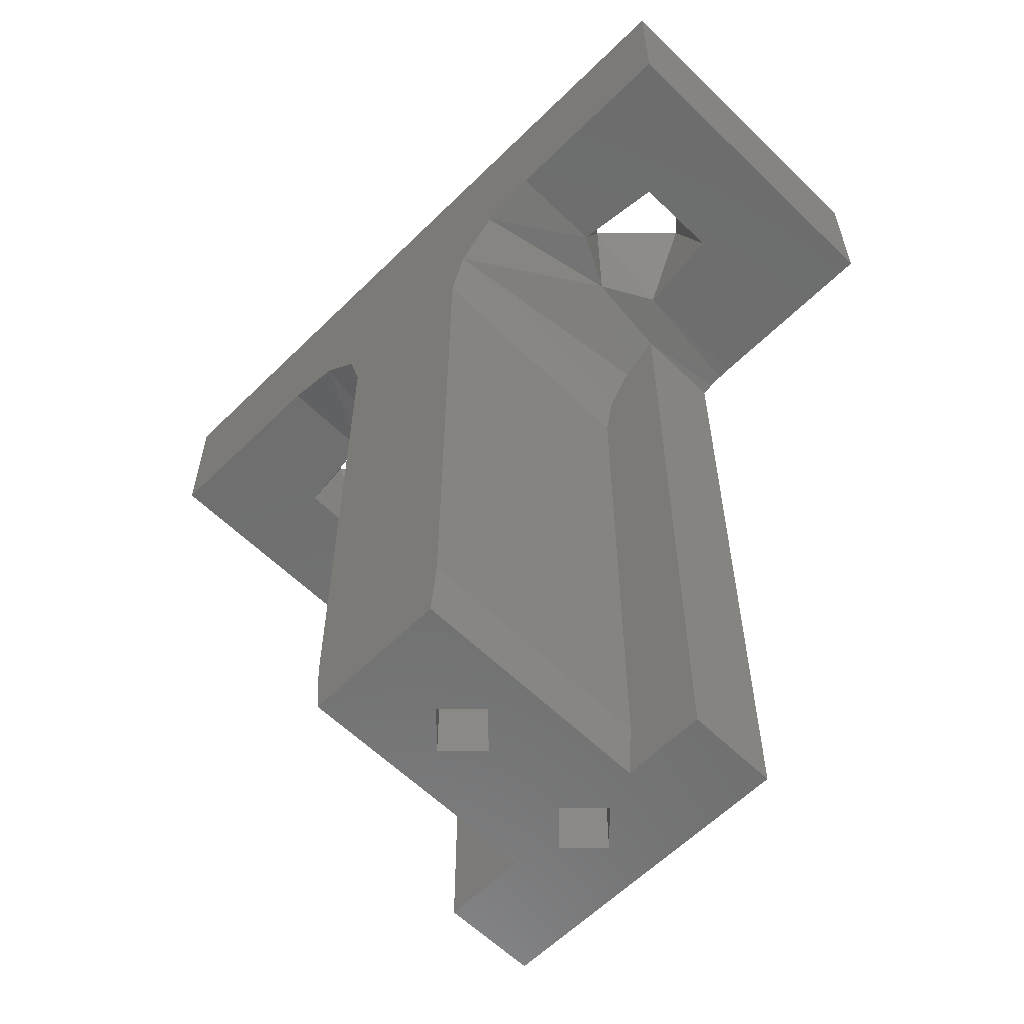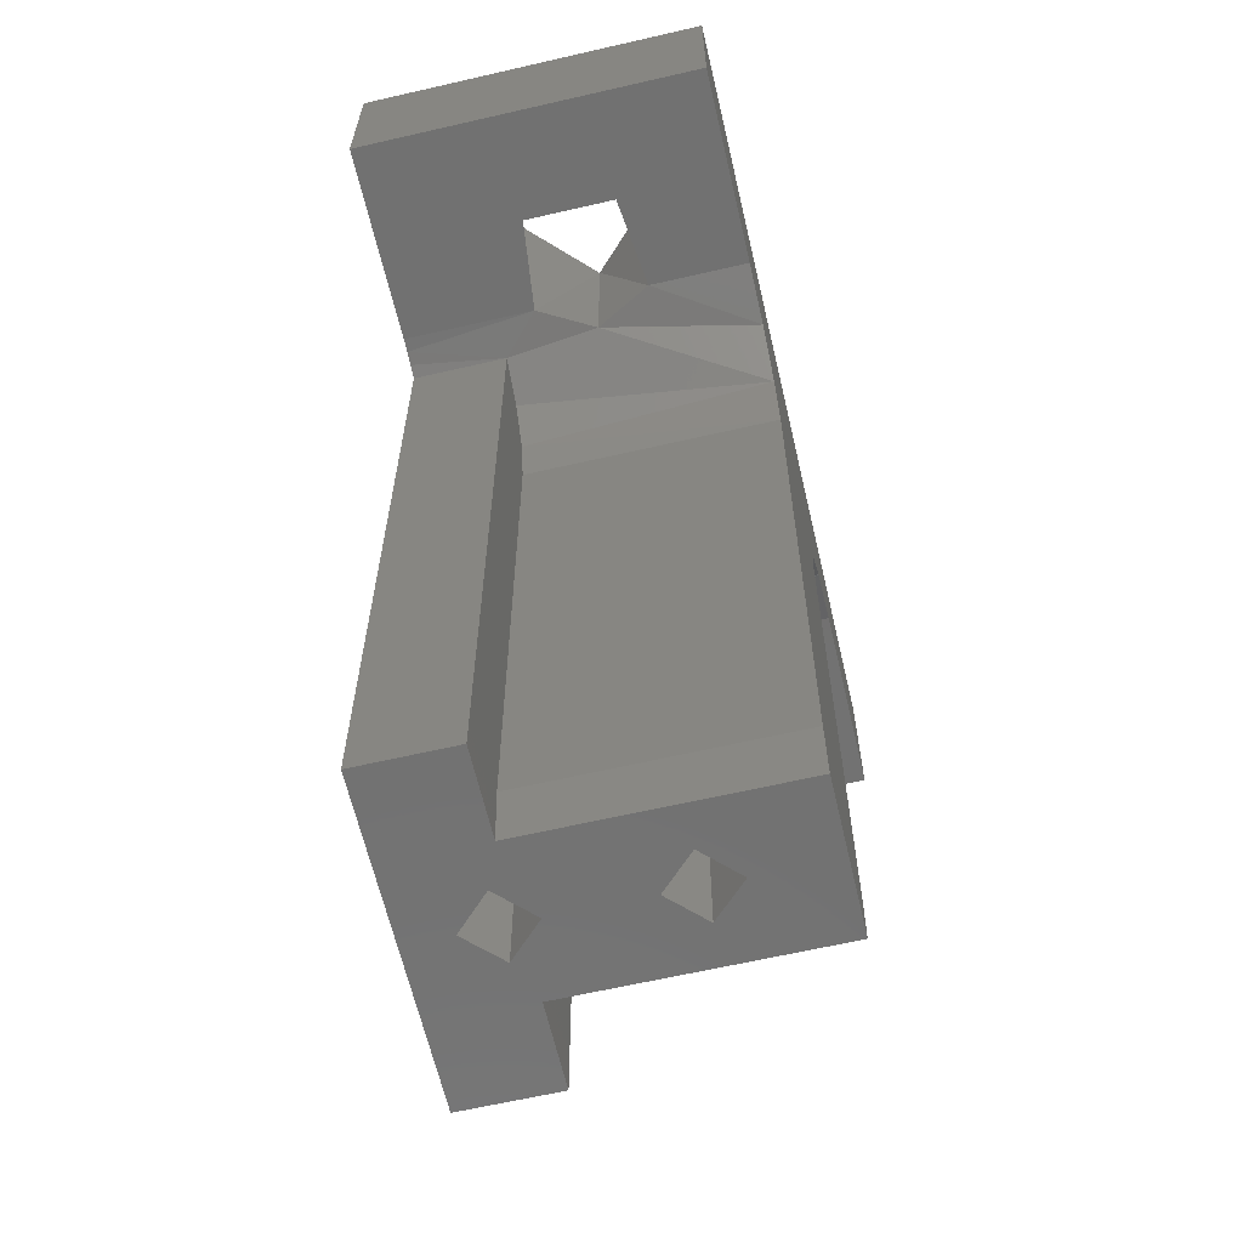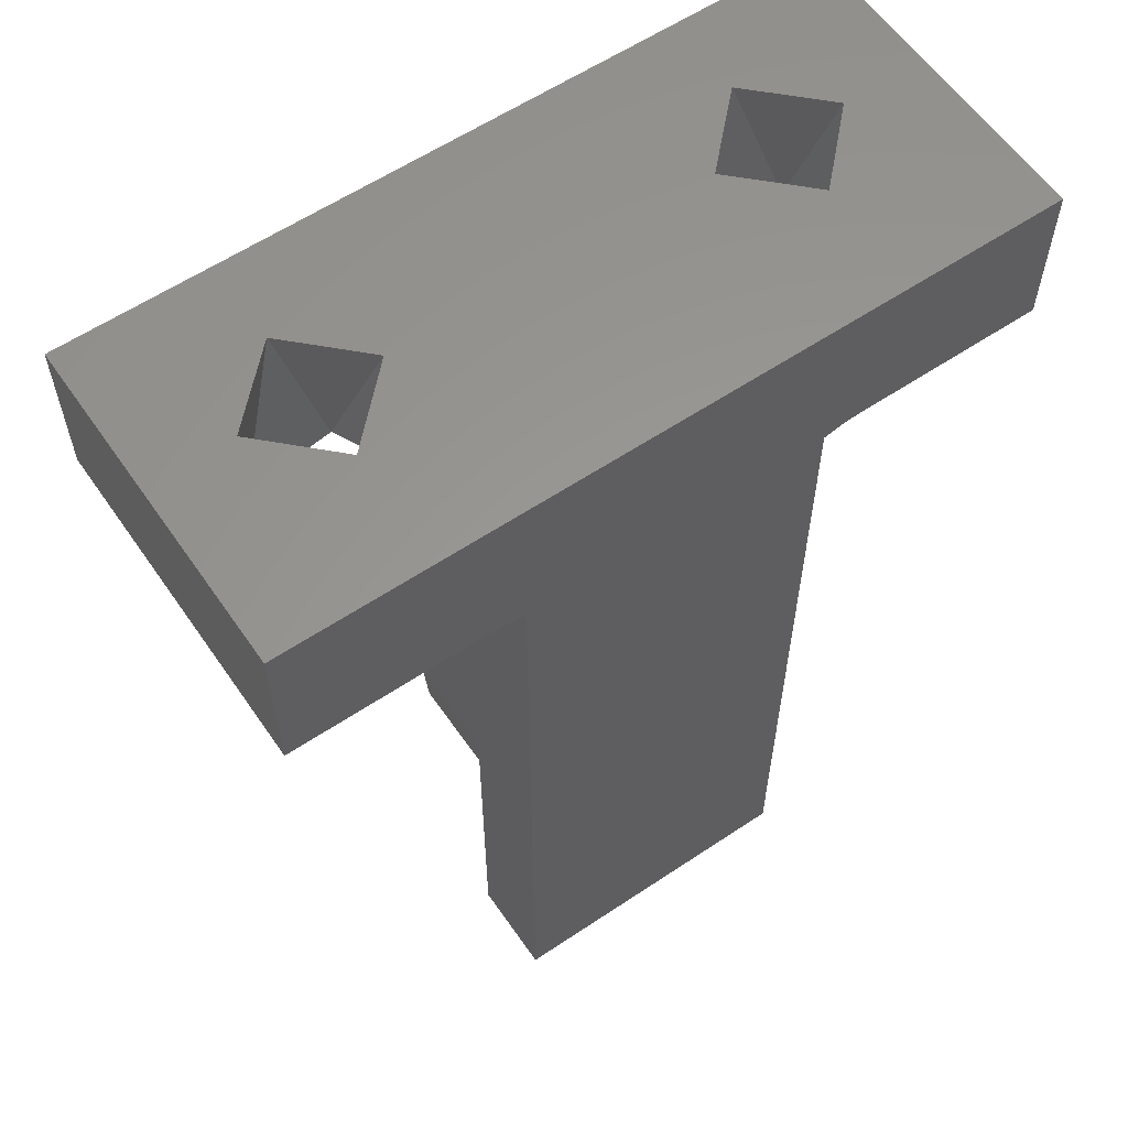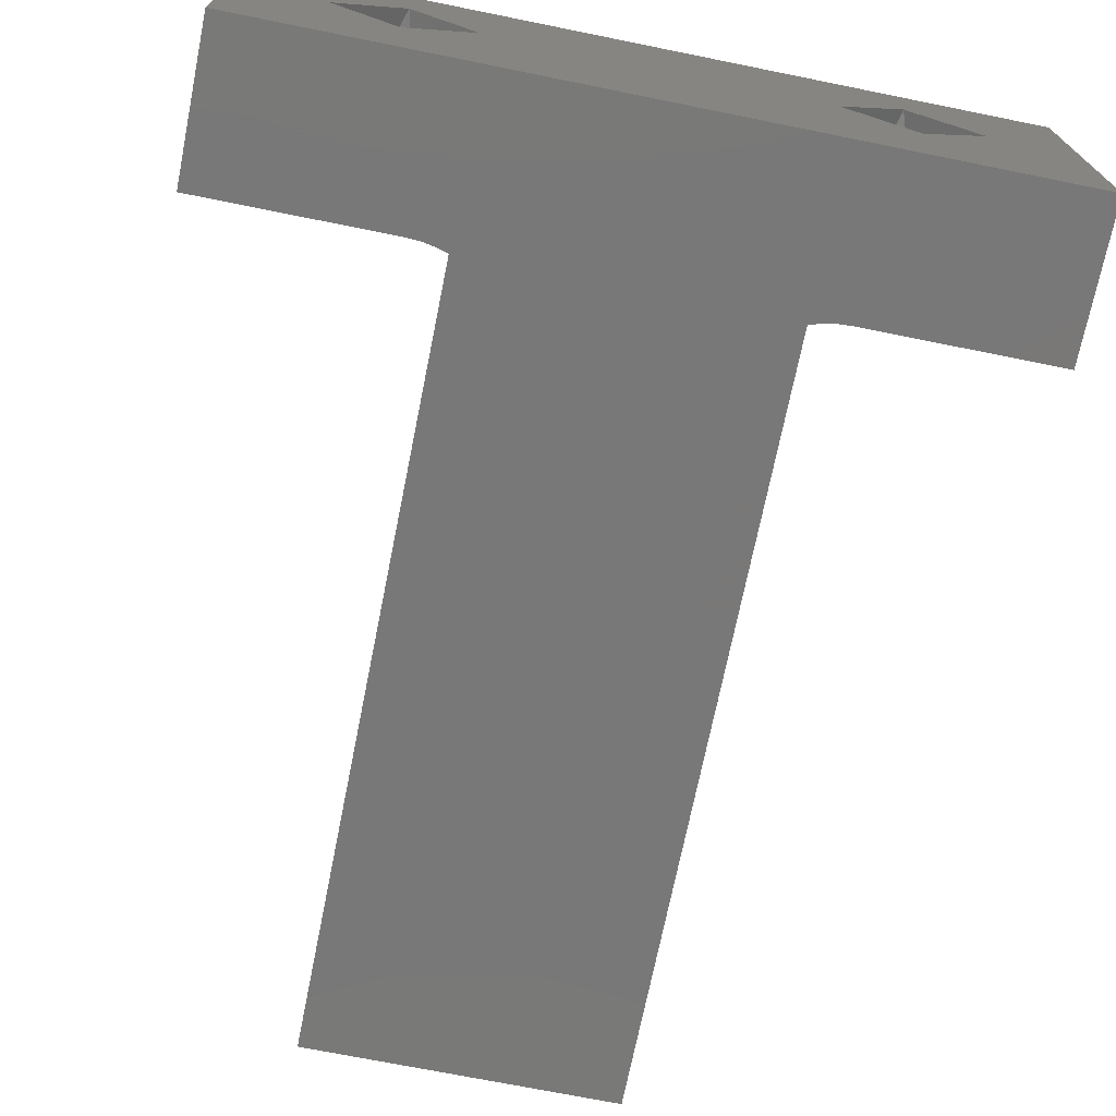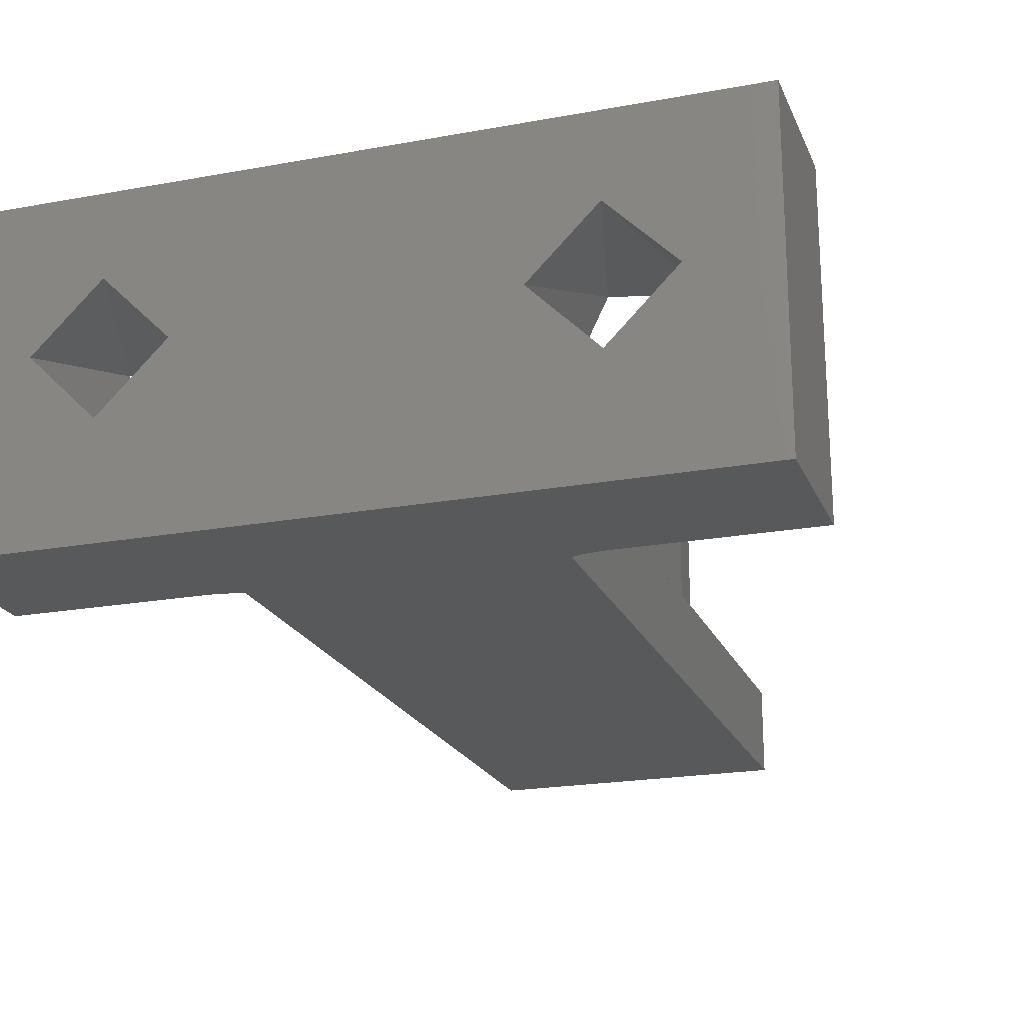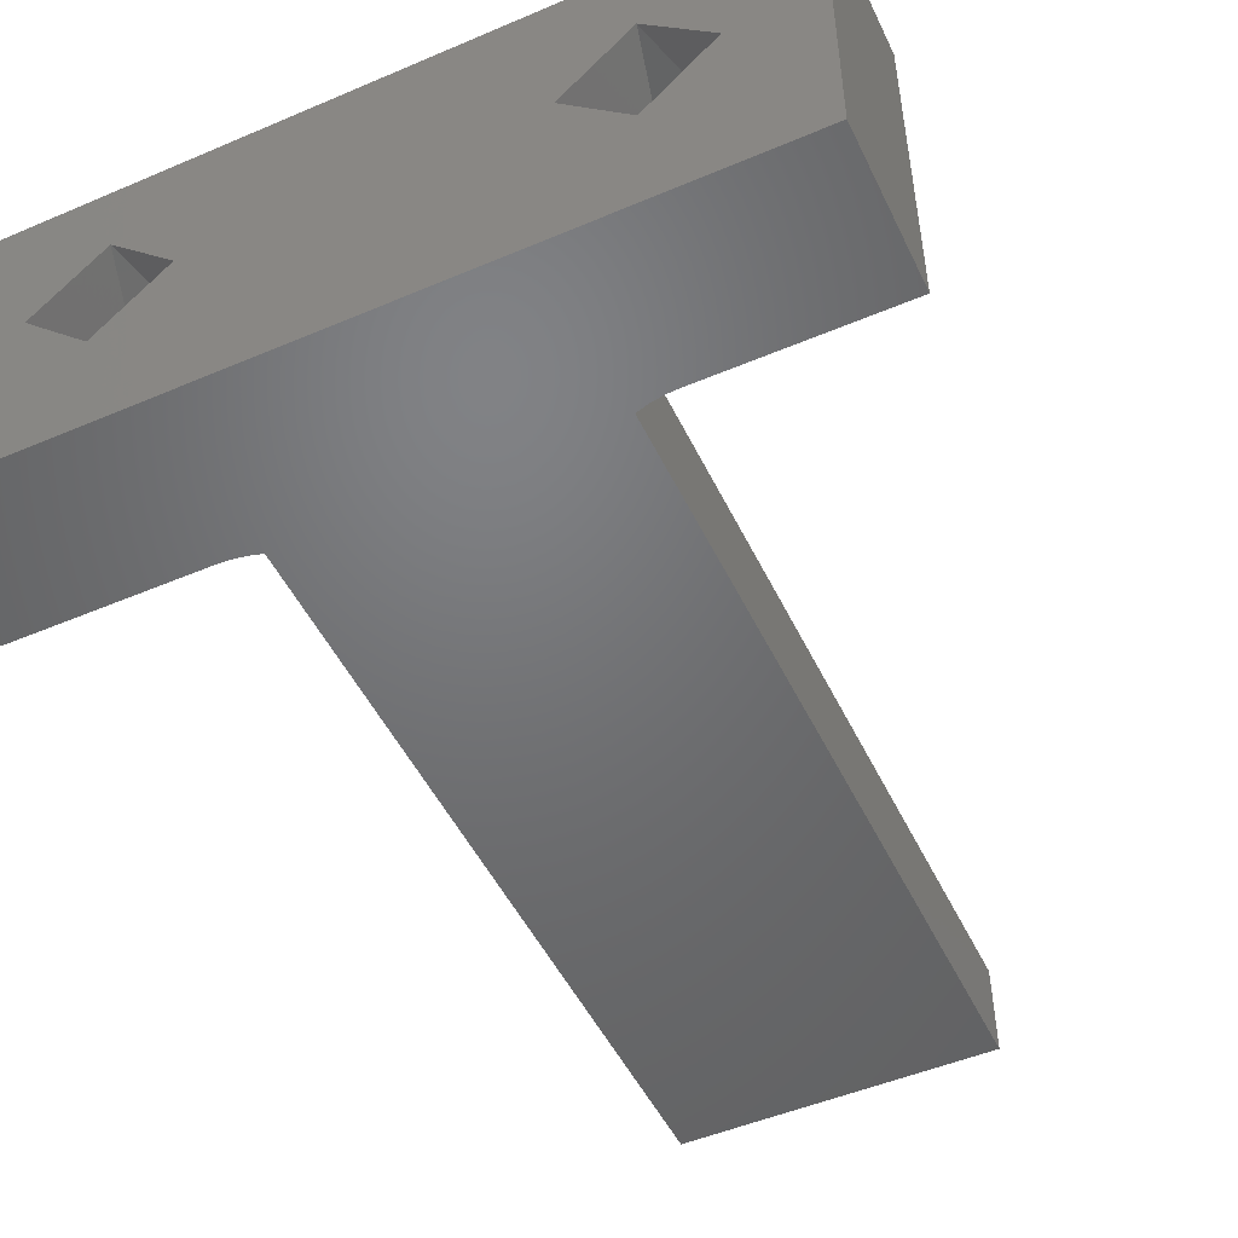
<metadata>
{"format":"stl","ext":"stl","renderer":"f3d","projection":"perspective","resolution":1024,"background":"white","views":[{"elev":-60.1,"azim":-134.8,"up":"+Z"},{"elev":-63.6,"azim":103.1,"up":"+Z"},{"elev":59.5,"azim":-34.5,"up":"+Z"},{"elev":-71.3,"azim":-11.4,"up":"+Y"},{"elev":-20.9,"azim":18.3,"up":"+Y"},{"elev":-49.8,"azim":25.1,"up":"+Y"}]}
</metadata>
<code>
# stl→obj: 80 verts, 166 faces
v 0.255 0.2084 0.8866
v 0.245 0.214 0.8866
v 0.2506 0.204 0.8866
v 0.245 0.192 0.8866
v 0.255 0.1996 0.8866
v 0.285 0.2084 0.8866
v 0.2594 0.204 0.8866
v 0.2806 0.204 0.8866
v 0.295 0.214 0.8866
v 0.285 0.1996 0.8866
v 0.2894 0.204 0.8866
v 0.295 0.192 0.8866
v 0.2575 0.214 0.8766
v 0.245 0.214 0.8766
v 0.2612 0.214 0.8756
v 0.2787 0.214 0.8756
v 0.276 0.214 0.8728
v 0.265 0.214 0.8691
v 0.264 0.214 0.8728
v 0.275 0.214 0.8691
v 0.2825 0.214 0.8766
v 0.295 0.214 0.8766
v 0.275 0.214 0.8306
v 0.265 0.214 0.8306
v 0.2747 0.214 0.8266
v 0.2653 0.214 0.8266
v 0.2747 0.198 0.8266
v 0.275 0.198 0.8306
v 0.275 0.198 0.8691
v 0.2756 0.198 0.8721
v 0.2774 0.198 0.8746
v 0.28 0.198 0.8761
v 0.28 0.198 0.8266
v 0.27 0.2091 0.8266
v 0.2679 0.207 0.8266
v 0.2721 0.207 0.8266
v 0.2653 0.198 0.8266
v 0.27 0.2049 0.8266
v 0.26 0.192 0.8266
v 0.26 0.198 0.8266
v 0.2679 0.197 0.8266
v 0.27 0.1991 0.8266
v 0.27 0.1949 0.8266
v 0.2721 0.197 0.8266
v 0.28 0.192 0.8266
v 0.265 0.198 0.8306
v 0.265 0.198 0.8691
v 0.2575 0.2004 0.8766
v 0.2583 0.192 0.8765
v 0.2575 0.192 0.8766
v 0.26 0.198 0.8761
v 0.26 0.192 0.8761
v 0.2592 0.192 0.8764
v 0.2594 0.204 0.8763
v 0.2626 0.198 0.8746
v 0.2575 0.2076 0.8766
v 0.2644 0.198 0.8721
v 0.2517 0.2069 0.8766
v 0.2517 0.2011 0.8766
v 0.245 0.192 0.8766
v 0.2825 0.192 0.8766
v 0.295 0.192 0.8766
v 0.2817 0.192 0.8765
v 0.2808 0.192 0.8764
v 0.28 0.192 0.8761
v 0.2883 0.2011 0.8766
v 0.2825 0.2004 0.8766
v 0.2883 0.2069 0.8766
v 0.2825 0.2076 0.8766
v 0.2806 0.204 0.8763
v 0.2679 0.197 0.8406
v 0.27 0.1991 0.8406
v 0.2721 0.197 0.8406
v 0.27 0.1949 0.8406
v 0.27 0.197 0.8418
v 0.2679 0.207 0.8406
v 0.27 0.2091 0.8406
v 0.2721 0.207 0.8406
v 0.27 0.2049 0.8406
v 0.27 0.207 0.8418
f 1 2 3
f 4 3 2
f 5 3 4
f 6 1 7
f 6 2 1
f 6 7 8
f 9 2 6
f 10 7 5
f 10 8 7
f 11 9 6
f 12 11 10
f 12 9 11
f 12 10 4
f 10 5 4
f 13 14 2
f 15 13 2
f 16 15 2
f 17 18 19
f 17 19 15
f 17 15 16
f 20 18 17
f 9 21 16
f 9 16 2
f 22 21 9
f 23 24 18
f 23 18 20
f 25 26 24
f 25 24 23
f 27 25 23
f 28 27 23
f 23 20 29
f 28 23 29
f 29 30 31
f 29 31 32
f 33 28 29
f 33 27 28
f 33 29 32
f 34 26 25
f 35 26 34
f 36 34 25
f 37 35 38
f 39 40 37
f 41 39 37
f 42 37 38
f 42 41 37
f 43 39 41
f 27 44 42
f 27 38 36
f 27 42 38
f 45 27 33
f 45 43 44
f 45 44 27
f 25 27 36
f 45 39 43
f 37 26 35
f 26 37 46
f 24 26 46
f 24 46 47
f 24 47 18
f 48 49 50
f 51 52 53
f 51 53 49
f 51 49 48
f 54 51 48
f 55 51 54
f 15 56 13
f 15 54 56
f 19 57 55
f 19 55 54
f 19 54 15
f 18 47 57
f 18 57 19
f 7 56 54
f 1 58 56
f 1 56 7
f 3 59 58
f 3 58 1
f 5 48 59
f 5 59 3
f 7 54 48
f 7 48 5
f 59 48 50
f 59 50 60
f 13 56 58
f 14 58 59
f 14 59 60
f 14 13 58
f 2 14 60
f 2 60 4
f 61 62 12
f 63 61 12
f 64 63 12
f 65 64 12
f 4 53 52
f 4 49 53
f 4 50 49
f 4 65 12
f 4 52 65
f 60 50 4
f 39 45 65
f 39 65 52
f 40 39 52
f 40 52 51
f 47 51 55
f 47 55 57
f 40 51 47
f 46 40 47
f 37 40 46
f 22 9 12
f 22 12 62
f 66 62 61
f 67 66 61
f 22 66 68
f 22 62 66
f 21 68 69
f 21 22 68
f 69 8 70
f 69 6 8
f 68 11 6
f 68 6 69
f 66 10 11
f 66 11 68
f 67 8 10
f 67 10 66
f 70 8 67
f 20 30 29
f 32 63 64
f 32 64 65
f 17 31 30
f 17 30 20
f 67 61 63
f 67 63 32
f 70 32 31
f 70 31 17
f 70 67 32
f 16 70 17
f 69 70 16
f 21 69 16
f 45 33 32
f 45 32 65
f 42 71 41
f 42 72 71
f 44 73 72
f 44 72 42
f 43 74 73
f 43 73 44
f 41 71 74
f 41 74 43
f 72 75 71
f 73 75 72
f 75 75 73
f 74 75 73
f 71 75 74
f 34 76 35
f 34 77 76
f 36 78 77
f 36 77 34
f 38 79 78
f 38 78 36
f 35 76 79
f 35 79 38
f 77 80 76
f 78 80 77
f 80 80 78
f 79 80 78
f 76 80 79

</code>
